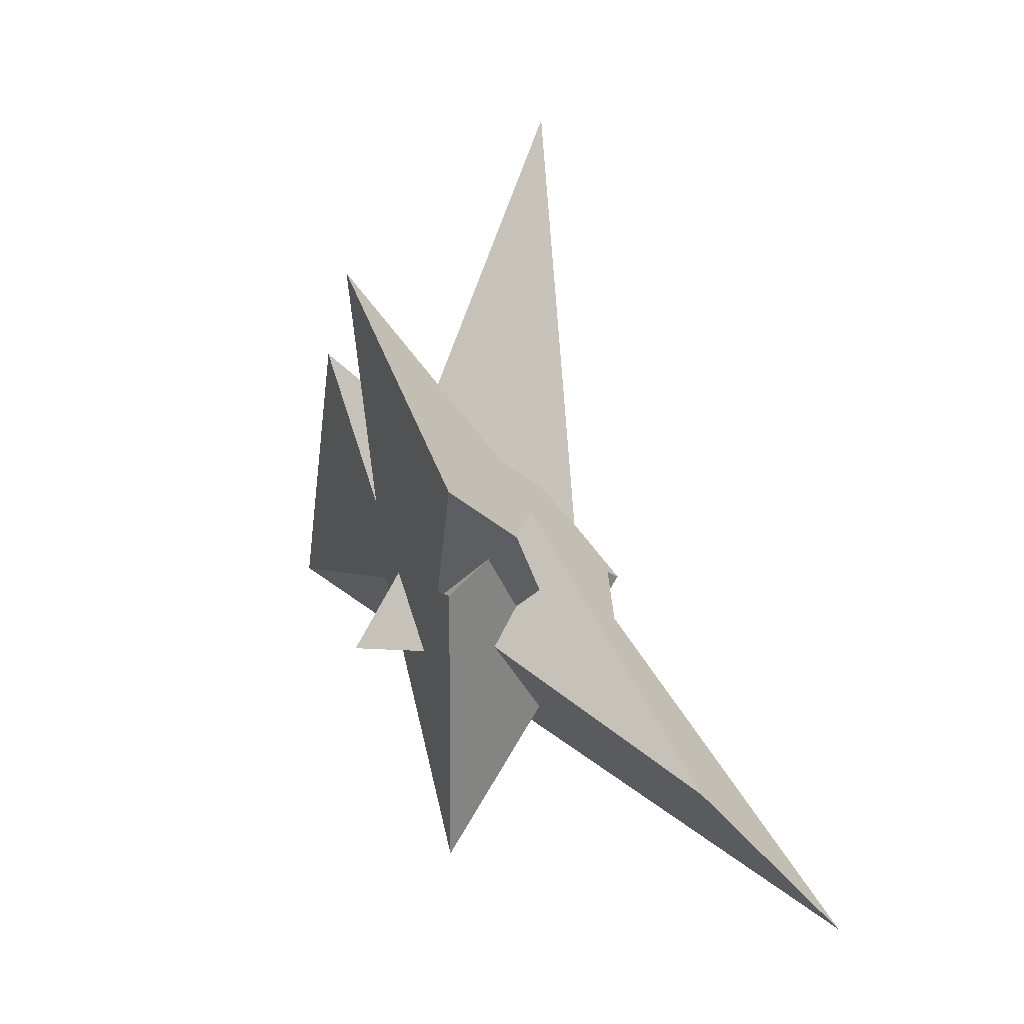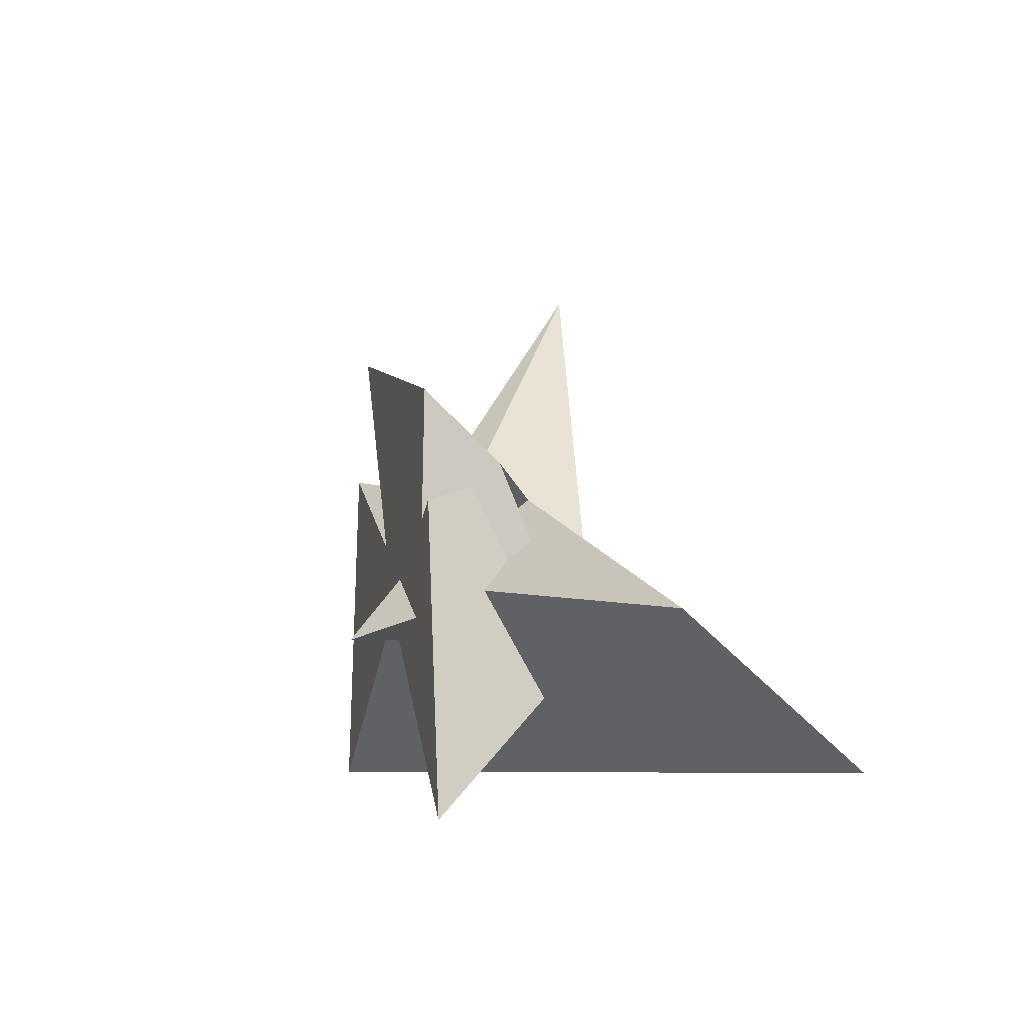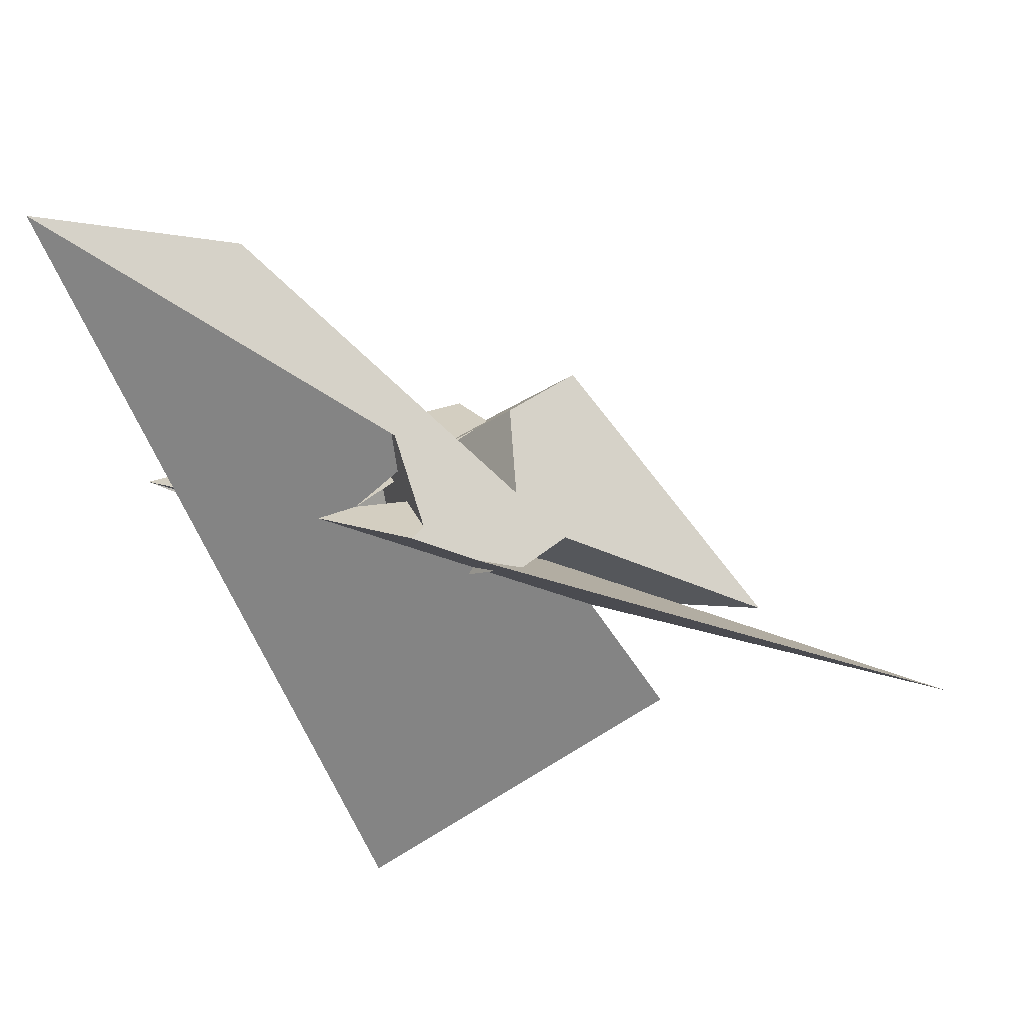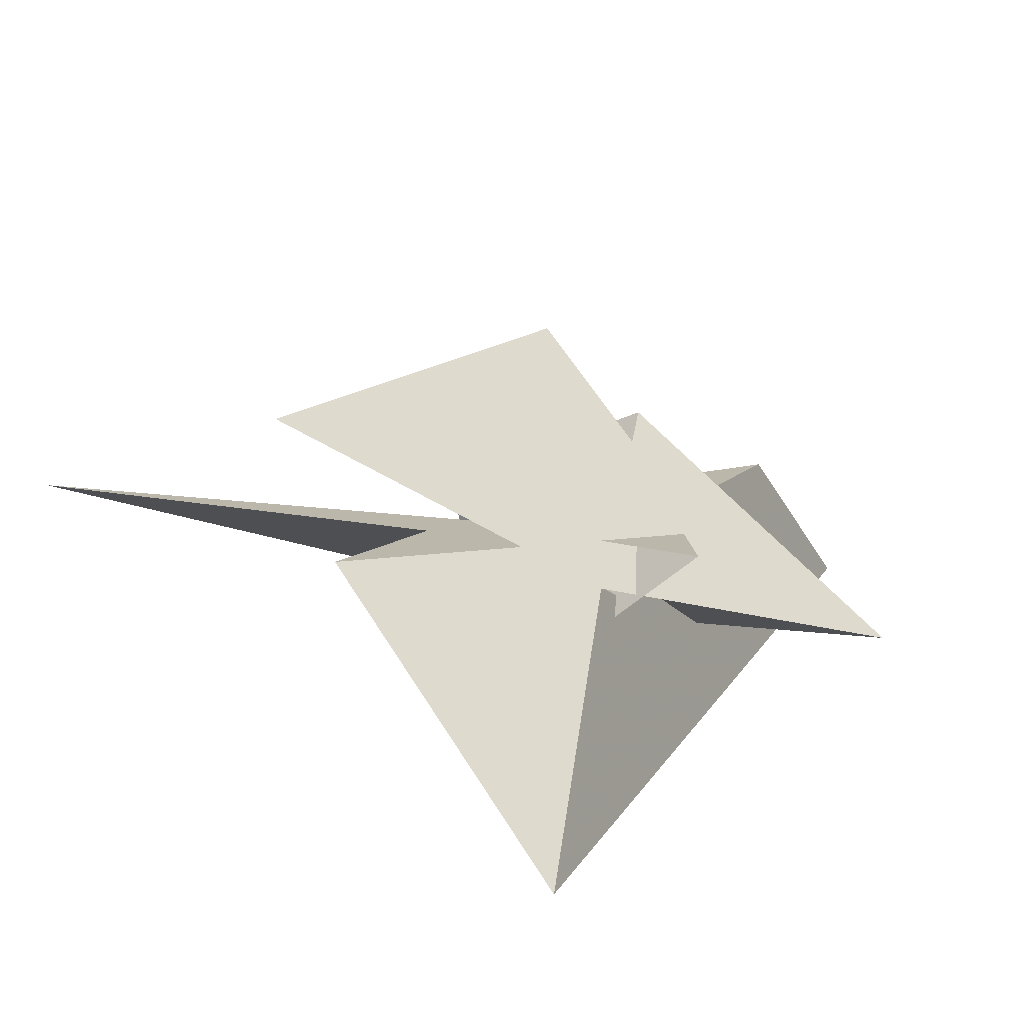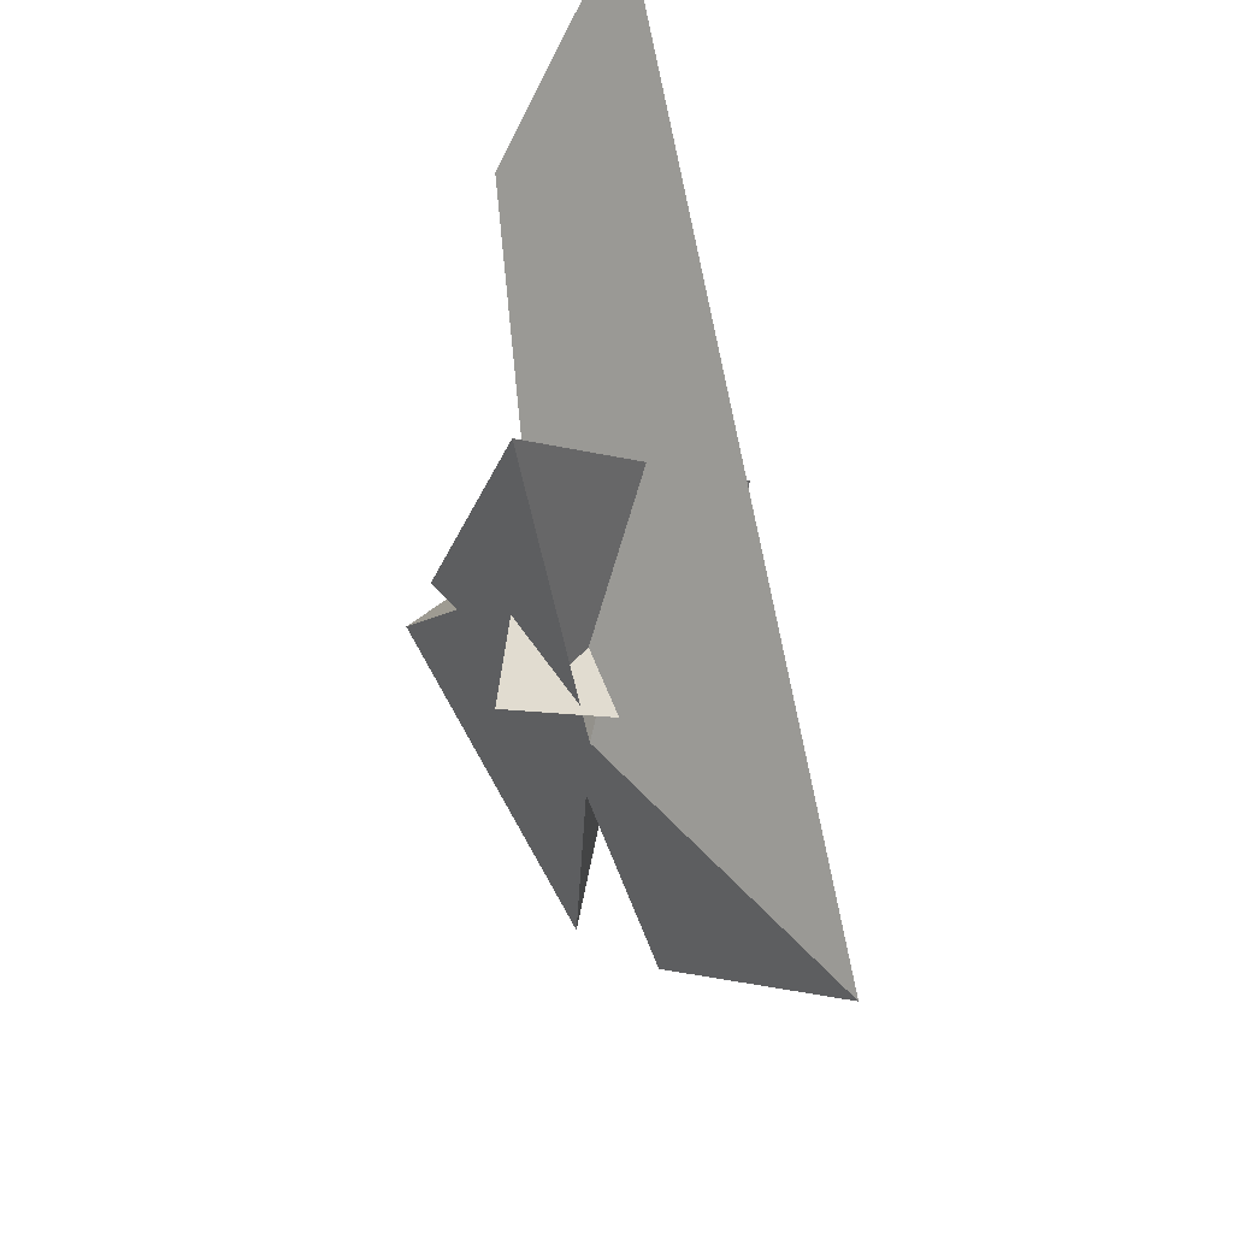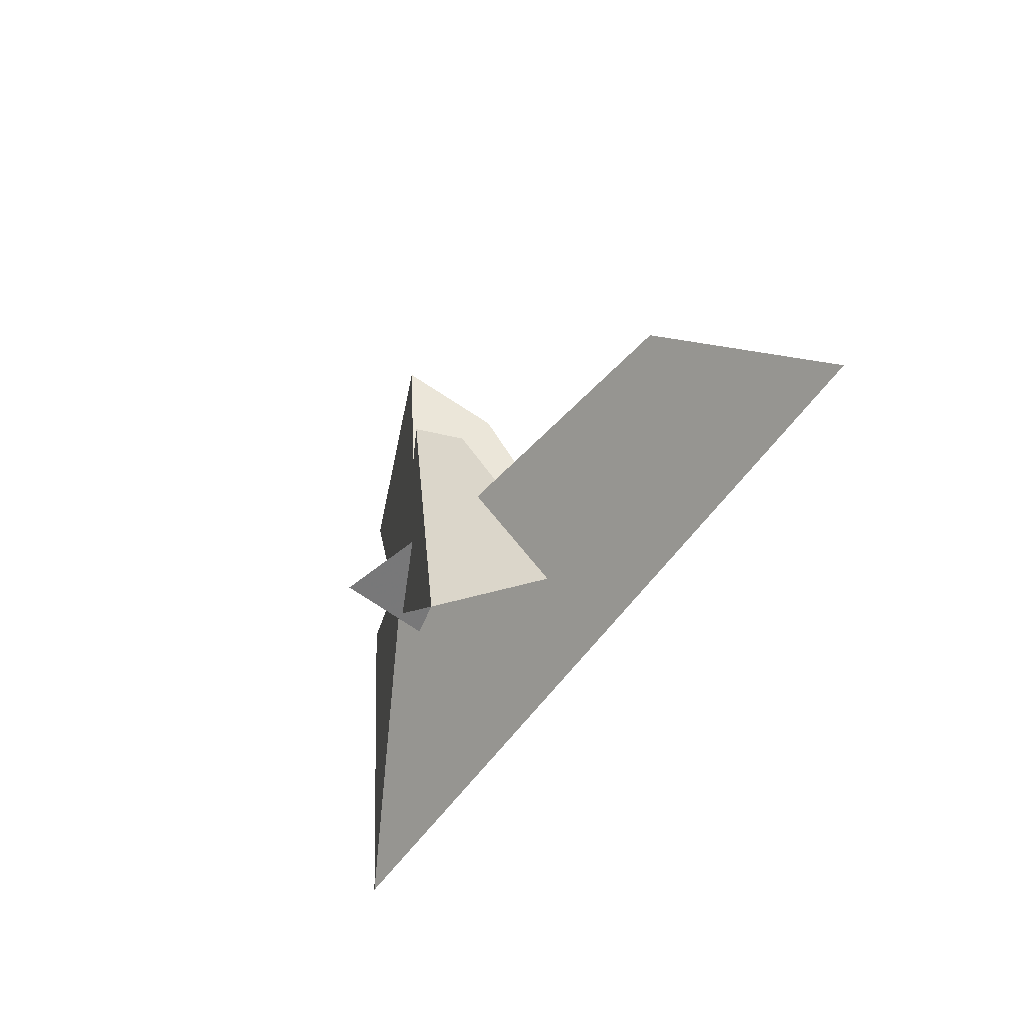
<metadata>
{"format":"obj","ext":"obj","renderer":"f3d","projection":"perspective","resolution":1024,"background":"white","views":[{"elev":9.8,"azim":116.6,"up":"+Z"},{"elev":-34.4,"azim":126.3,"up":"+Z"},{"elev":47.7,"azim":-85.7,"up":"+Y"},{"elev":-70.0,"azim":64.0,"up":"+Y"},{"elev":-26.2,"azim":-177.7,"up":"+Y"},{"elev":-75.5,"azim":133.5,"up":"+Z"}]}
</metadata>
<code>
v -0.4627 0.3185 -0.5133
v -0.4766 0.3529 -0.5841
v -0.4654 0.3724 -0.2967
v -0.4461 0.2177 -0.7232
v -0.2501 -0.3882 -0.327
v -0.2969 -0.1918 -0.1693
v -0.2153 -0.4916 -0.2365
v -0.2809 -0.1581 0.2703
v -0.3949 0.1198 -0.3236
v -0.3391 0.06274 0.3536
v -0.09426 -0.6171 1.224
v -0.5056 0.3064 -0.6184
v -0.359 0.4358 -0.3445
v -0.3803 0.009503 0.005406
v -0.4221 -0.0675 -0.03438
v -0.3896 1.751 -1.685
v -1.055 -1.455 -0.4246
v -0.2849 0.6843 -0.3811
v -0.3402 -0.3673 0.4746
v -0.4124 -0.9179 0.8052
v 0.1443 0.2468 -0.01708
v -0.1052 0.2617 -0.2805
v 0.338 0.1509 -0.1568
v -0.3595 0.2214 -0.7756
v -0.02426 0.1916 -0.4616
v -0.763 0.4808 -0.241
v -0.6816 0.4642 -0.2032
v -0.04451 -0.05593 -1.498
v 0.0991 0.366 0.08482
v -0.2936 0.1291 -0.664
v -0.3837 0.1411 -0.7508
v 0.0108 -0.1432 -0.6689
v 0.478 0.2265 0.3349
v 0.015 -0.01653 -0.5015
v -0.3166 -0.4526 -0.3487
v -0.5998 0.1529 0.1885
v 0.07542 -0.4916 -0.5204
v -0.03308 -0.2606 -0.3153
v 0.07144 1.258 -0.9921
v -0.2177 -0.2188 -0.396
v -0.6881 0.2847 0.01087
v -0.9654 -0.03273 1.931
v 0.001454 -0.1868 -0.4928
v -0.1192 -0.3403 -0.4373
f 1 2 4 6 5 7 11 10 8 9 3
f 1 2 13 18 16 17 20 19 15 14 12
f 1 3 27 26 28 23 21 22 25 24 12
f 2 4 31 30 32 33 29 21 22 34 13
f 5 6 15 14 36 29 21 23 38 37 35
f 5 7 17 16 39 25 24 30 31 40 35
f 8 9 43 32 30 24 12 14 36 41 42
f 10 11 33 29 36 41 26 27 18 16 39
f 8 10 39 25 22 34 37 38 20 19 42
f 4 6 15 19 42 41 26 28 44 40 31
f 3 9 43 44 40 35 37 34 13 18 27
f 7 11 33 32 43 44 28 23 38 20 17

</code>
